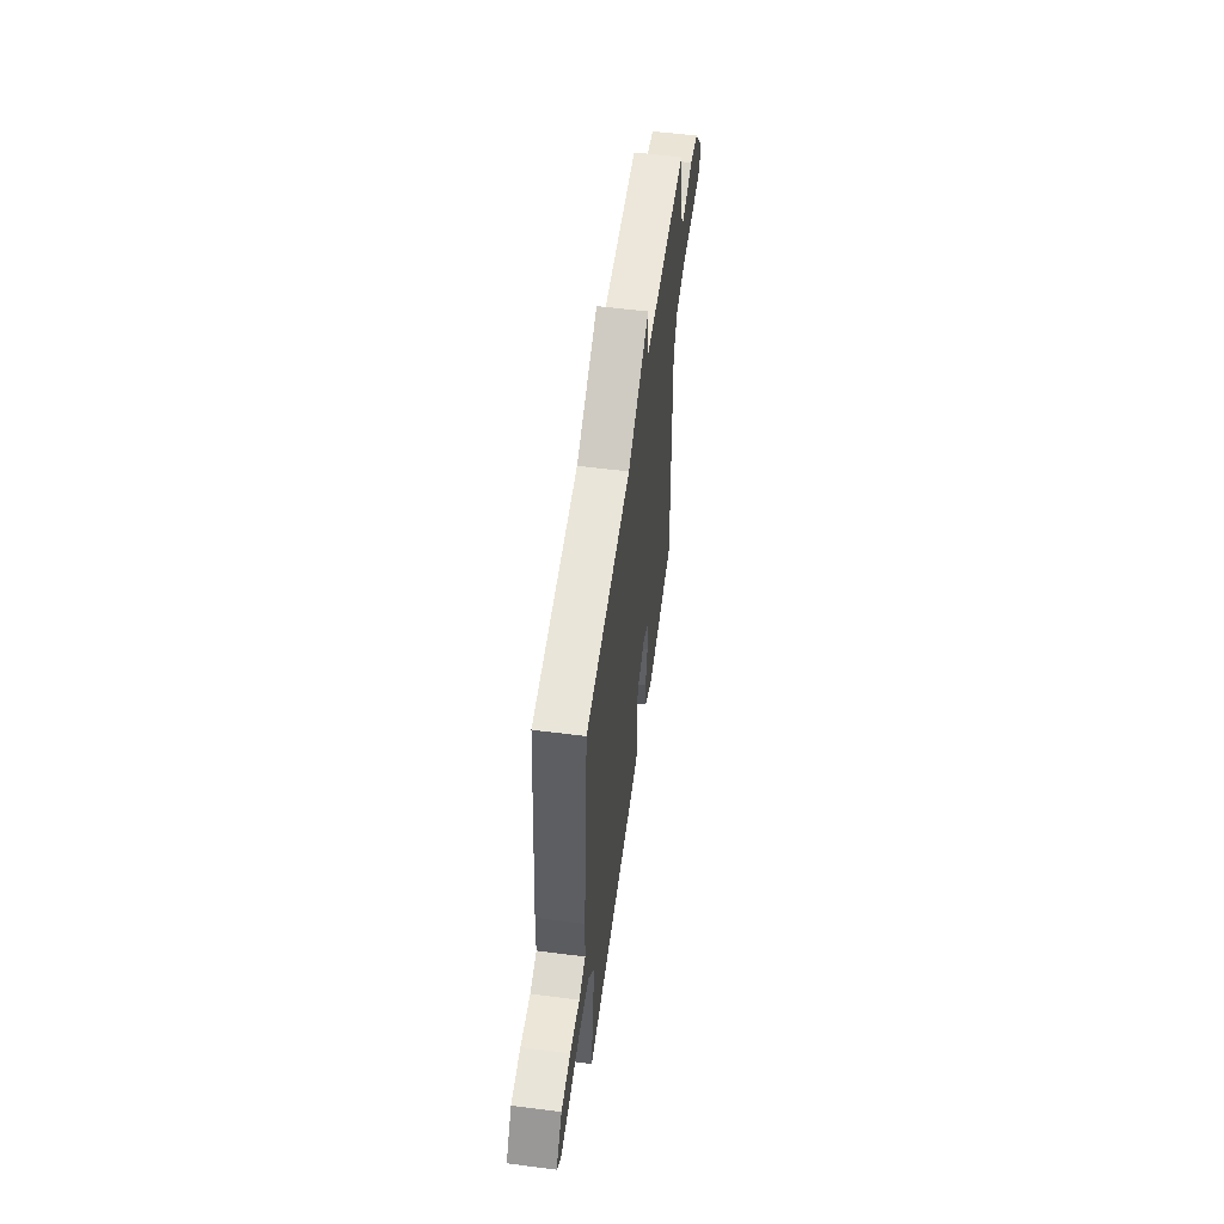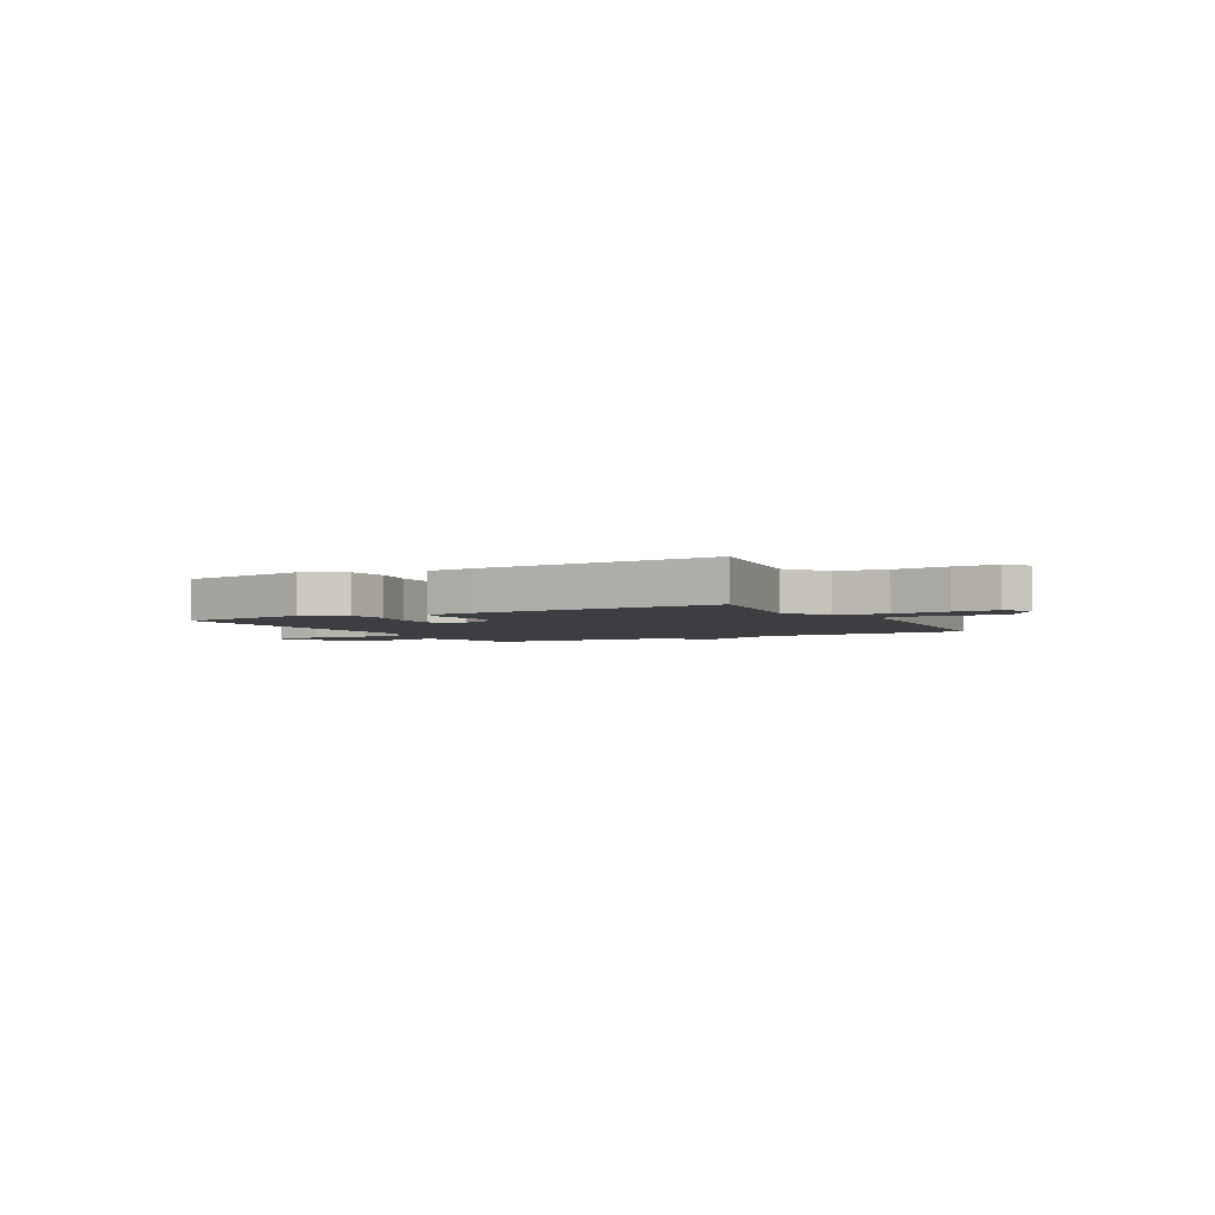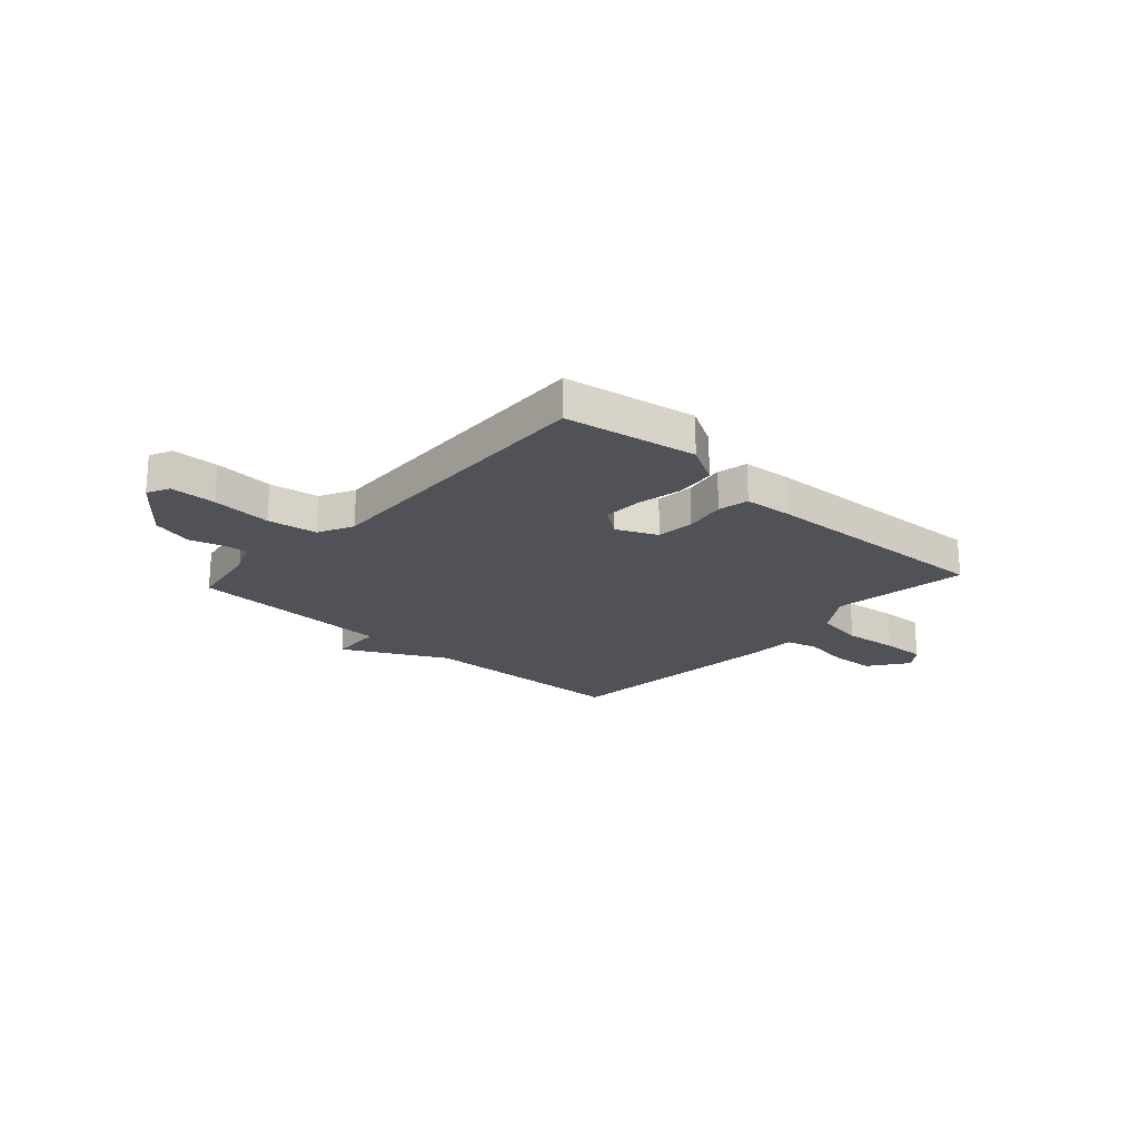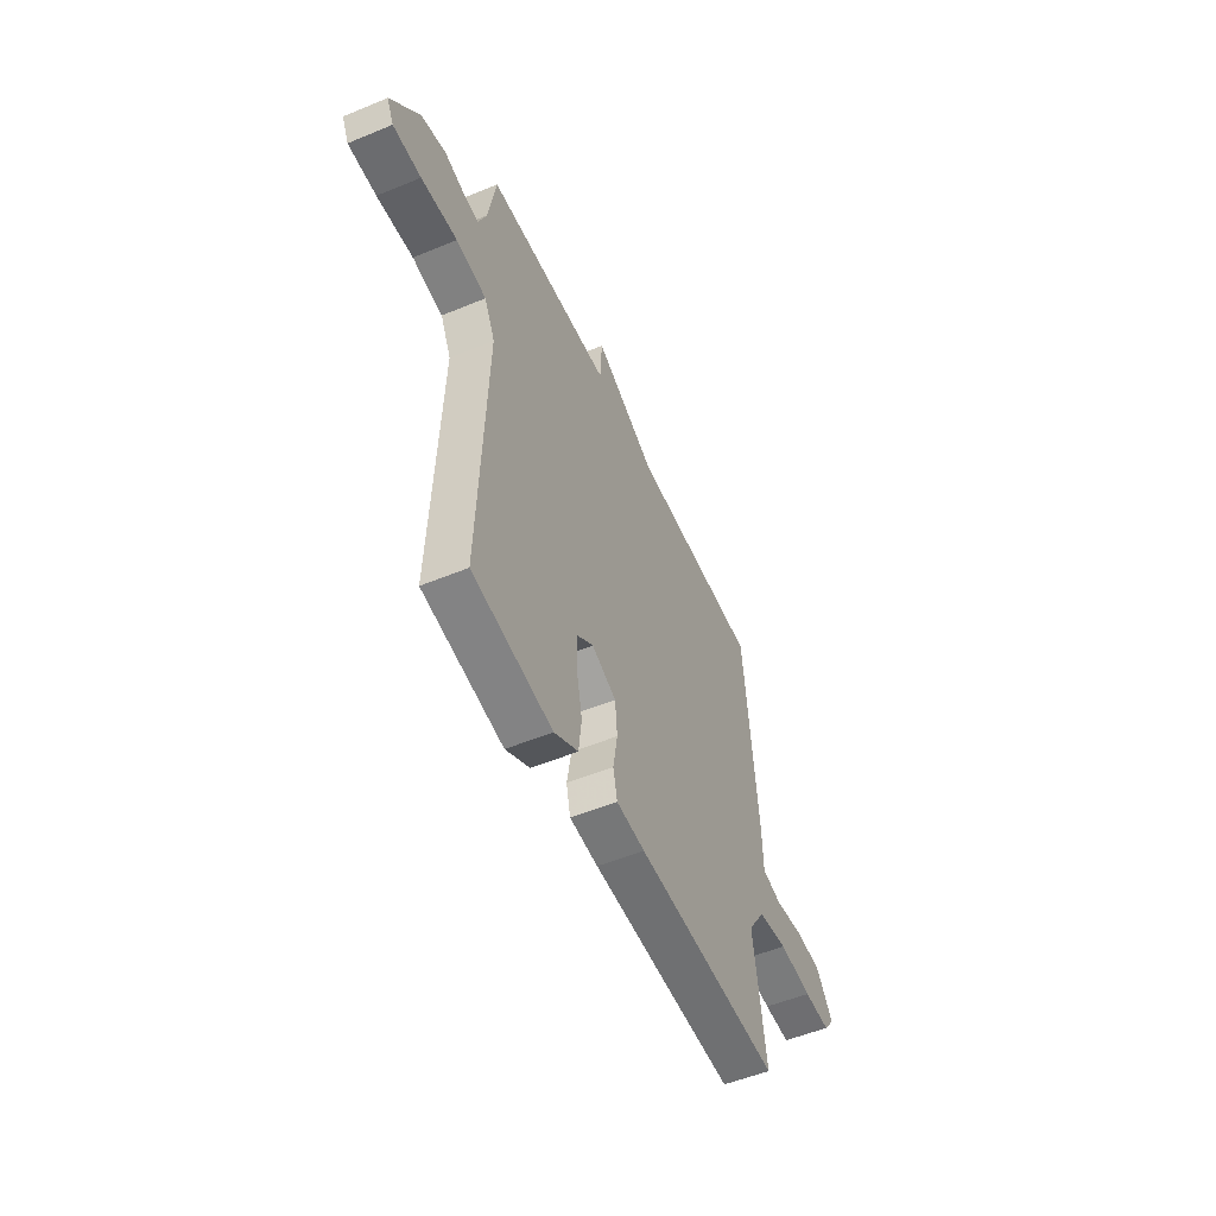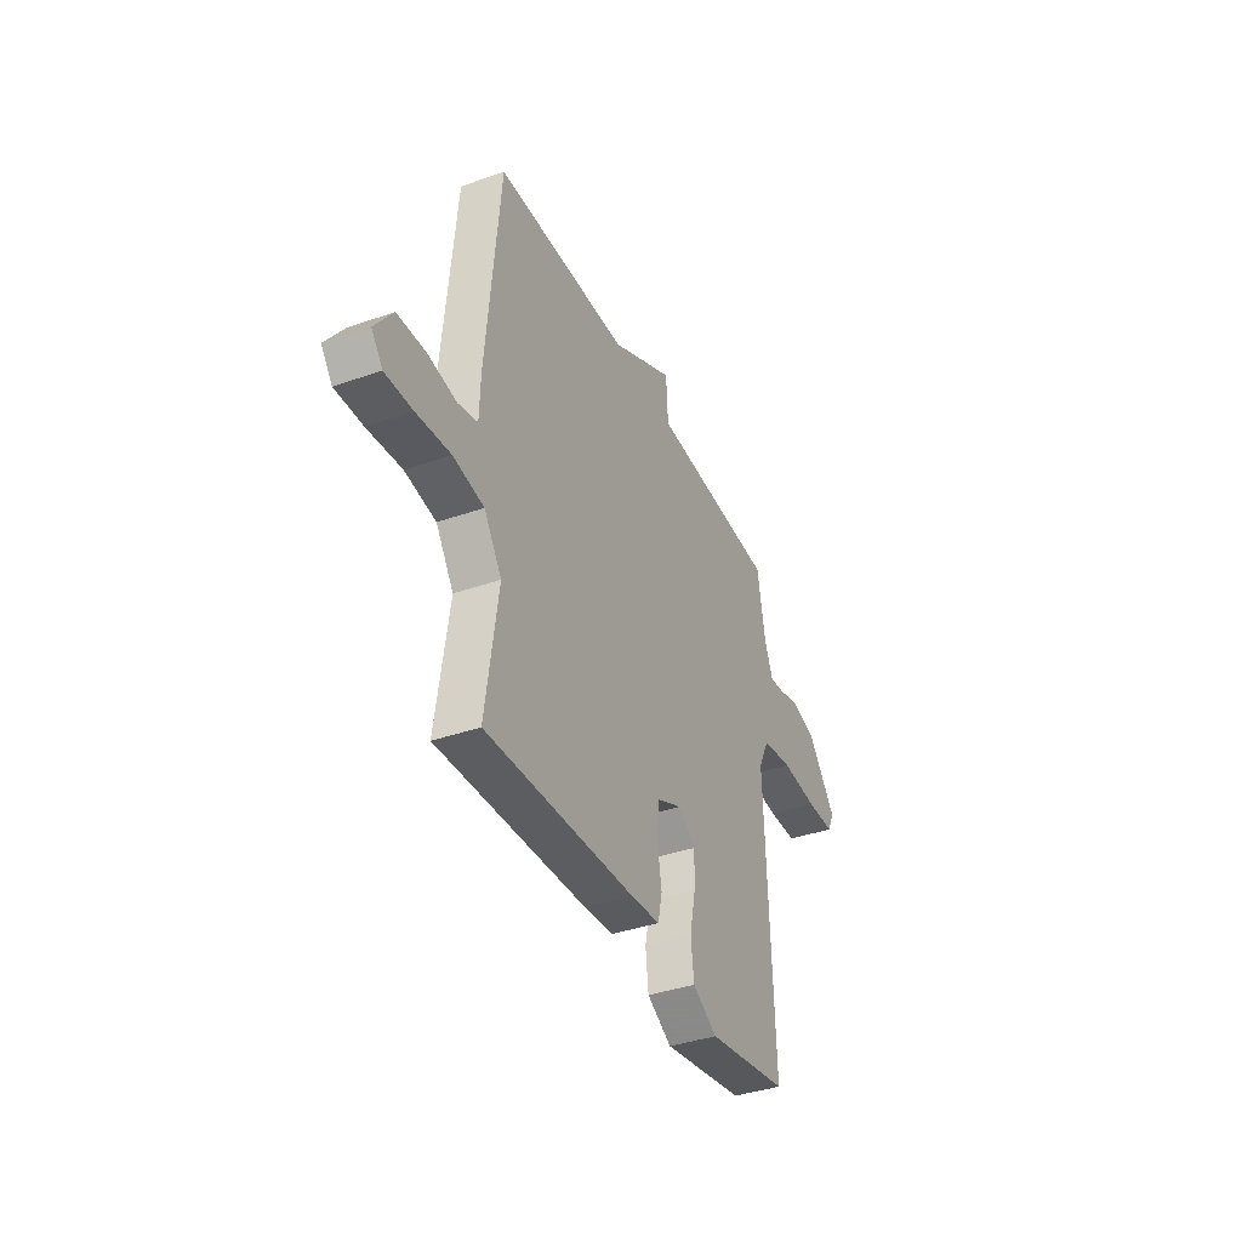
<metadata>
{"format":"obj","ext":"obj","renderer":"f3d","projection":"perspective","resolution":1024,"background":"white","views":[{"elev":56.2,"azim":-82.3,"up":"+Z"},{"elev":-3.2,"azim":-151.2,"up":"+Y"},{"elev":-21.5,"azim":137.7,"up":"+Y"},{"elev":-52.6,"azim":114.0,"up":"+Z"},{"elev":-38.3,"azim":-66.0,"up":"+Z"}]}
</metadata>
<code>
v -0.5 0.07 0.5
v -0.092 0.07 0.514
v 0.102 0.07 0.616
v 0.108 0.07 0.514
v 0.5 0.07 0.5
v 0.524 0.07 0.361
v 0.55 0.07 0.298
v 0.596 0.07 0.303
v 0.66 0.07 0.322
v 0.738 0.07 0.302
v 0.827 0.07 0.191
v 0.806 0.07 0.148
v 0.718 0.07 0.146
v 0.605 0.07 0.154
v 0.51 0.07 0.139
v 0.477 0.07 0.072
v 0.5 0.07 -0.5
v 0.248 0.07 -0.544
v 0.172 0.07 -0.501
v 0.163 0.07 -0.425
v 0.181 0.07 -0.339
v 0.183 0.07 -0.265
v 0.129 0.07 -0.226
v 0.052 0.07 -0.261
v 0.045 0.07 -0.333
v 0.059 0.07 -0.413
v 0.046 0.07 -0.471
v -0.044 0.07 -0.479
v -0.5 0.07 -0.5
v -0.462 0.07 -0.239
v -0.516 0.07 -0.159
v -0.61 0.07 -0.144
v -0.714 0.07 -0.156
v -0.797 0.07 -0.159
v -0.831 0.07 -0.115
v -0.777 0.07 -0.04
v -0.692 0.07 -0.035
v -0.604 0.07 -0.048
v -0.544 0.07 -0.032
v -0.541 0.07 0.064
v -0.5 0 0.5
v -0.092 0 0.514
v 0.102 0 0.616
v 0.108 0 0.514
v 0.5 0 0.5
v 0.524 0 0.361
v 0.55 0 0.298
v 0.596 0 0.303
v 0.66 0 0.322
v 0.738 0 0.302
v 0.827 0 0.191
v 0.806 0 0.148
v 0.718 0 0.146
v 0.605 0 0.154
v 0.51 0 0.139
v 0.477 0 0.072
v 0.5 0 -0.5
v 0.248 0 -0.544
v 0.172 0 -0.501
v 0.163 0 -0.425
v 0.181 0 -0.339
v 0.183 0 -0.265
v 0.129 0 -0.226
v 0.052 0 -0.261
v 0.045 0 -0.333
v 0.059 0 -0.413
v 0.046 0 -0.471
v -0.044 0 -0.479
v -0.5 0 -0.5
v -0.462 0 -0.239
v -0.516 0 -0.159
v -0.61 0 -0.144
v -0.714 0 -0.156
v -0.797 0 -0.159
v -0.831 0 -0.115
v -0.777 0 -0.04
v -0.692 0 -0.035
v -0.604 0 -0.048
v -0.544 0 -0.032
v -0.541 0 0.064
f 39 40 1 2
f 36 37 38
f 35 36 38
f 34 35 38
f 33 34 38
f 32 33 38
f 31 32 38 39
f 2 3 4
f 39 2 4
f 31 39 4
f 30 31 4
f 28 29 30
f 27 28 30
f 26 27 30
f 25 26 30
f 24 25 30 4
f 19 20 21
f 18 19 21
f 17 18 21
f 16 17 21
f 15 16 21 22
f 12 13 14
f 11 12 14
f 10 11 14
f 9 10 14
f 8 9 14
f 7 8 14 15
f 15 22 23
f 7 15 23
f 6 7 23
f 6 23 24
f 5 6 24
f 4 5 24
f 42 41 80 79
f 78 77 76
f 78 76 75
f 78 75 74
f 78 74 73
f 78 73 72
f 79 78 72 71
f 44 43 42
f 44 42 79
f 44 79 71
f 44 71 70
f 70 69 68
f 70 68 67
f 70 67 66
f 70 66 65
f 44 70 65 64
f 61 60 59
f 61 59 58
f 61 58 57
f 61 57 56
f 62 61 56 55
f 54 53 52
f 54 52 51
f 54 51 50
f 54 50 49
f 54 49 48
f 55 54 48 47
f 63 62 55
f 63 55 47
f 63 47 46
f 64 63 46
f 64 46 45
f 64 45 44
f 1 41 42 2
f 2 42 43 3
f 3 43 44 4
f 4 44 45 5
f 5 45 46 6
f 6 46 47 7
f 7 47 48 8
f 8 48 49 9
f 9 49 50 10
f 10 50 51 11
f 11 51 52 12
f 12 52 53 13
f 13 53 54 14
f 14 54 55 15
f 15 55 56 16
f 16 56 57 17
f 17 57 58 18
f 18 58 59 19
f 19 59 60 20
f 20 60 61 21
f 21 61 62 22
f 22 62 63 23
f 23 63 64 24
f 24 64 65 25
f 25 65 66 26
f 26 66 67 27
f 27 67 68 28
f 28 68 69 29
f 29 69 70 30
f 30 70 71 31
f 31 71 72 32
f 32 72 73 33
f 33 73 74 34
f 34 74 75 35
f 35 75 76 36
f 36 76 77 37
f 37 77 78 38
f 38 78 79 39
f 39 79 80 40
f 40 80 41 1

</code>
